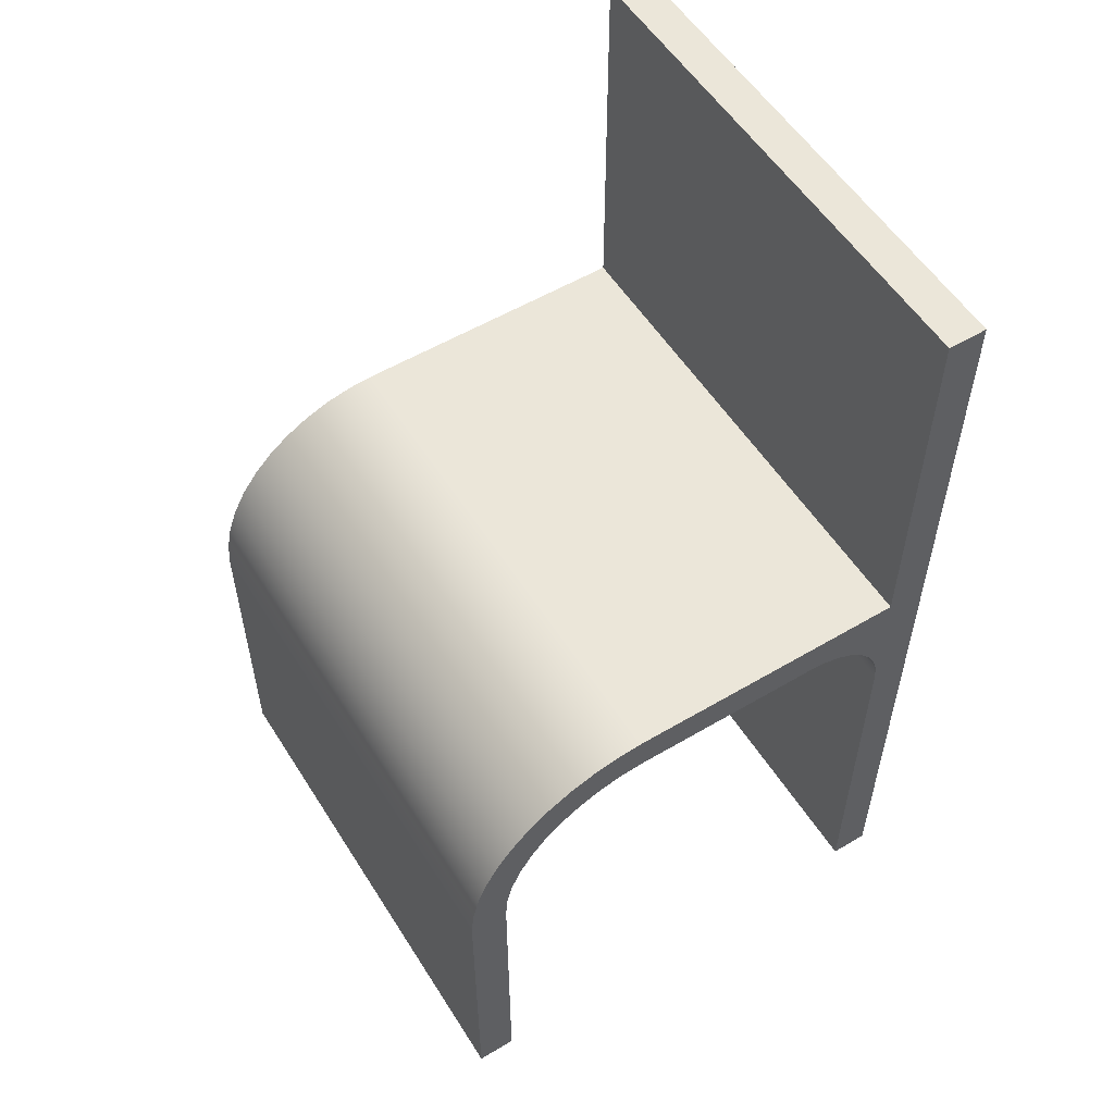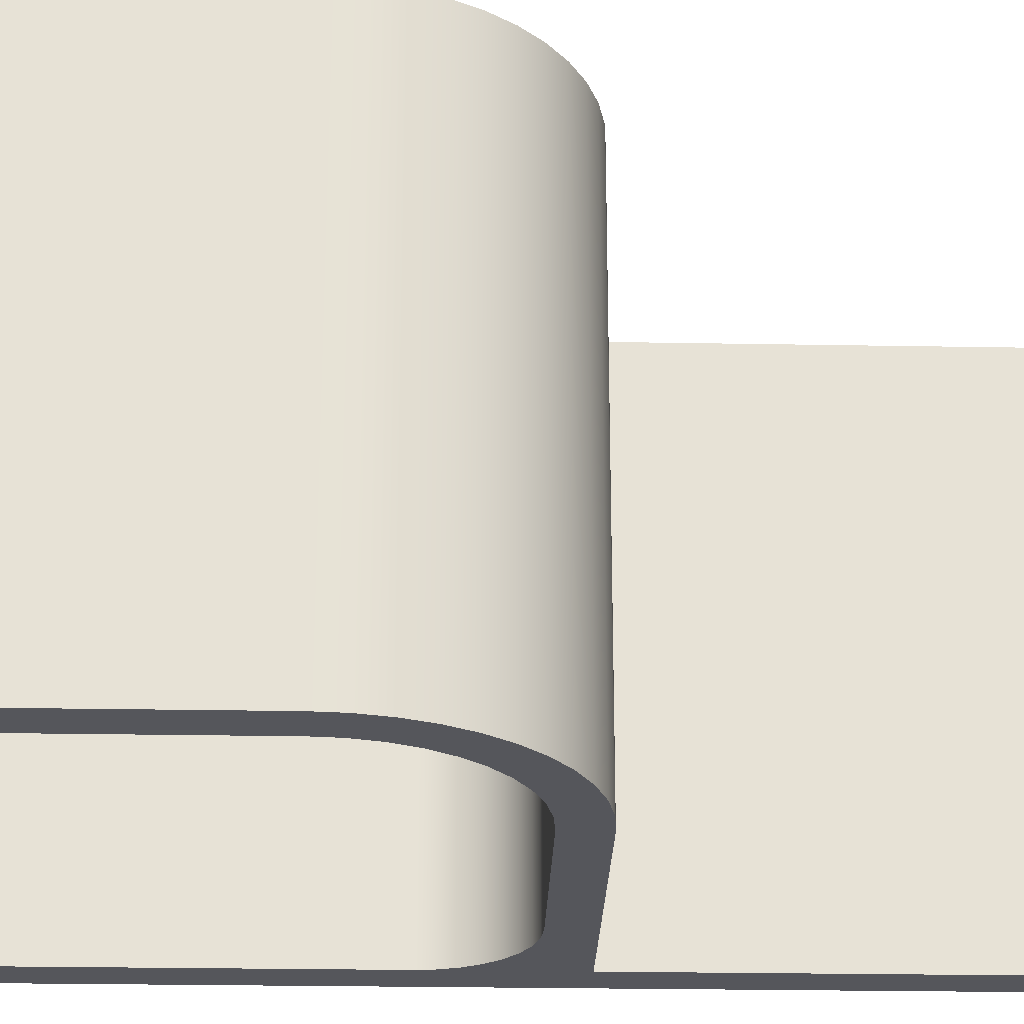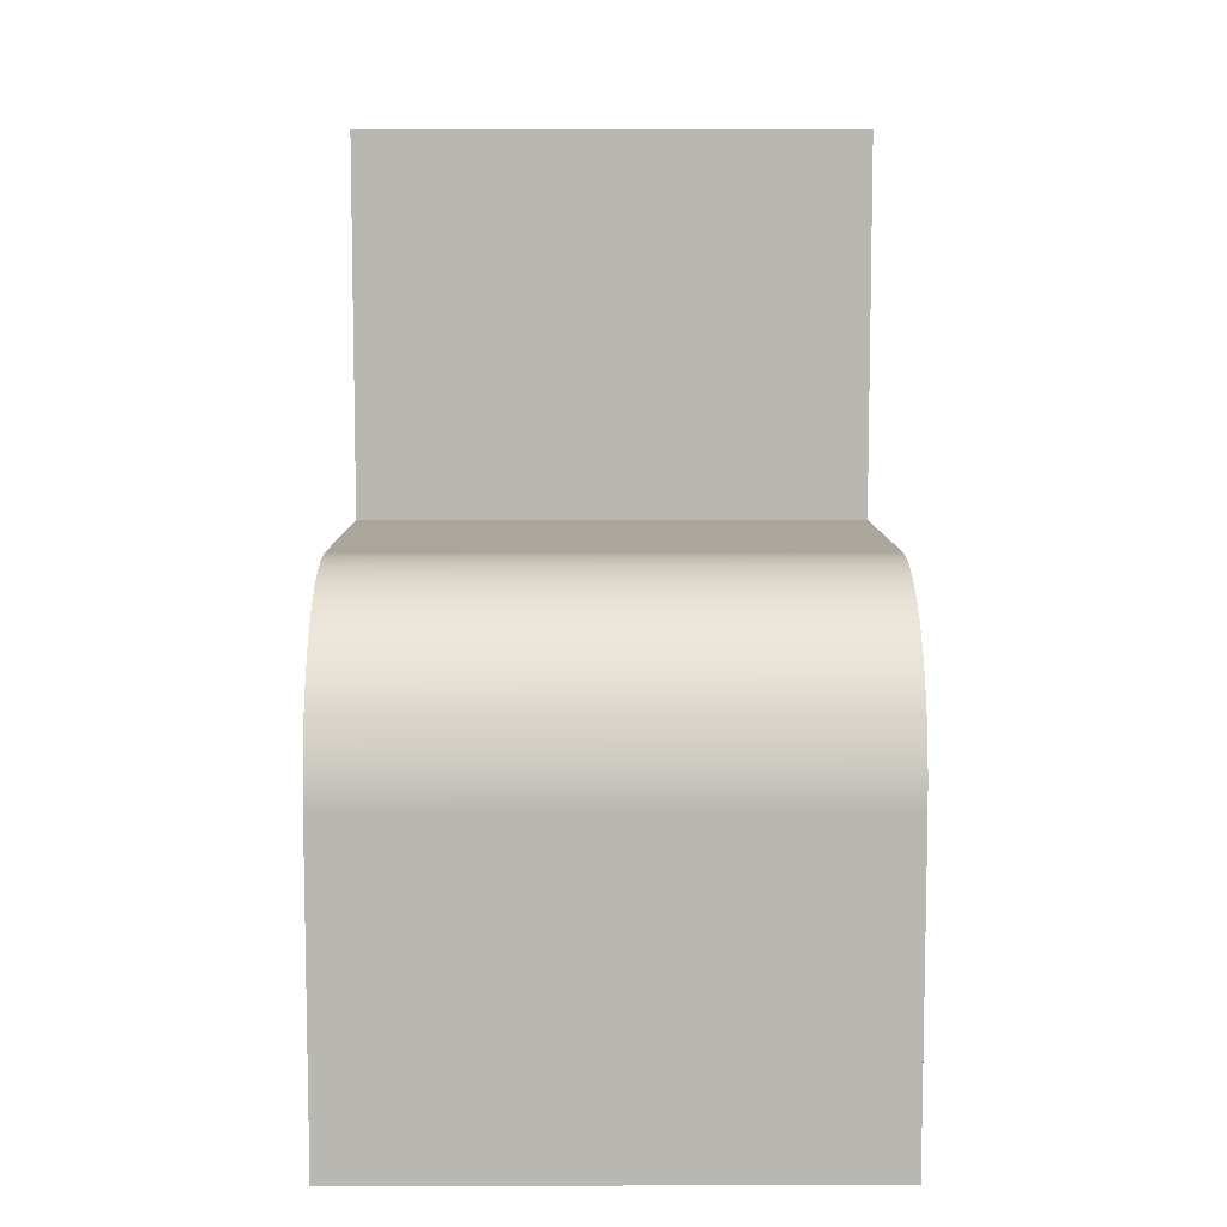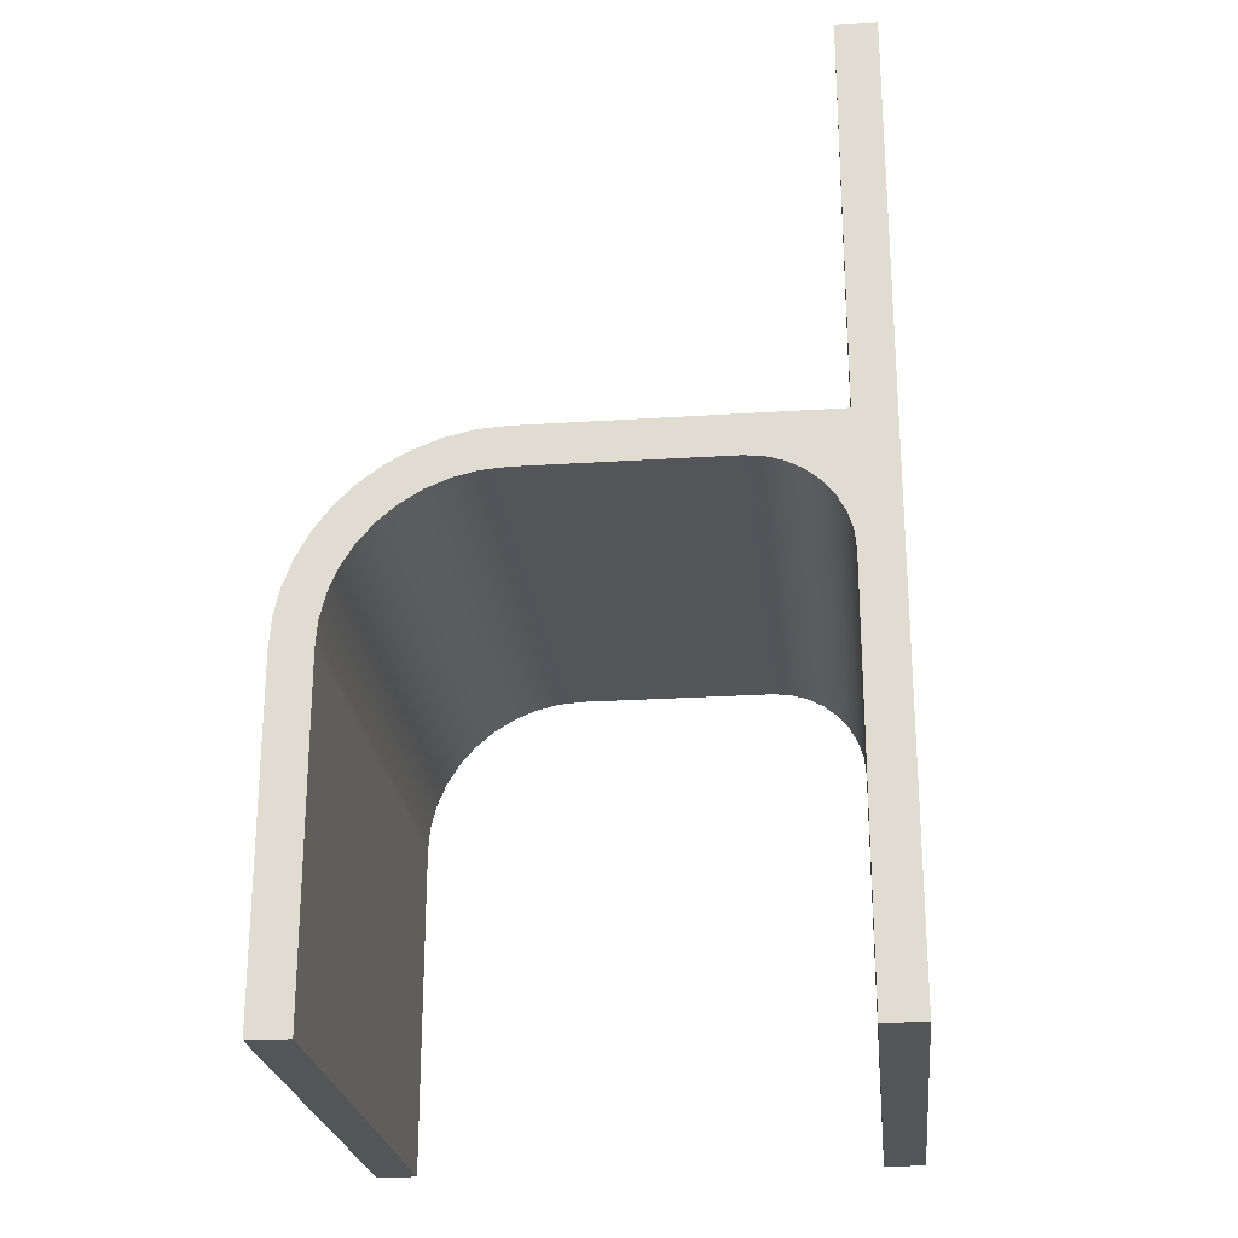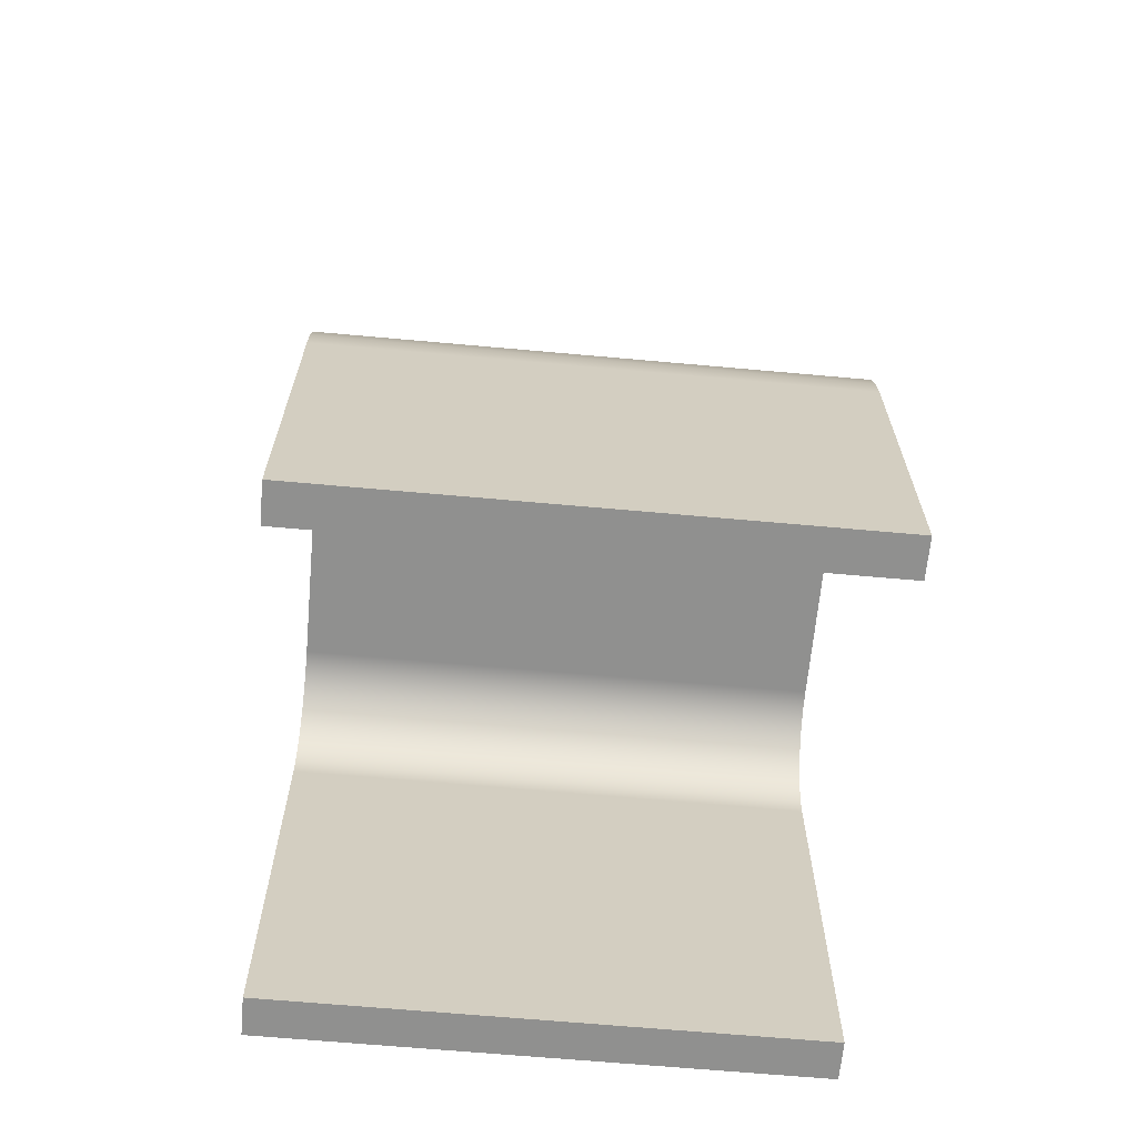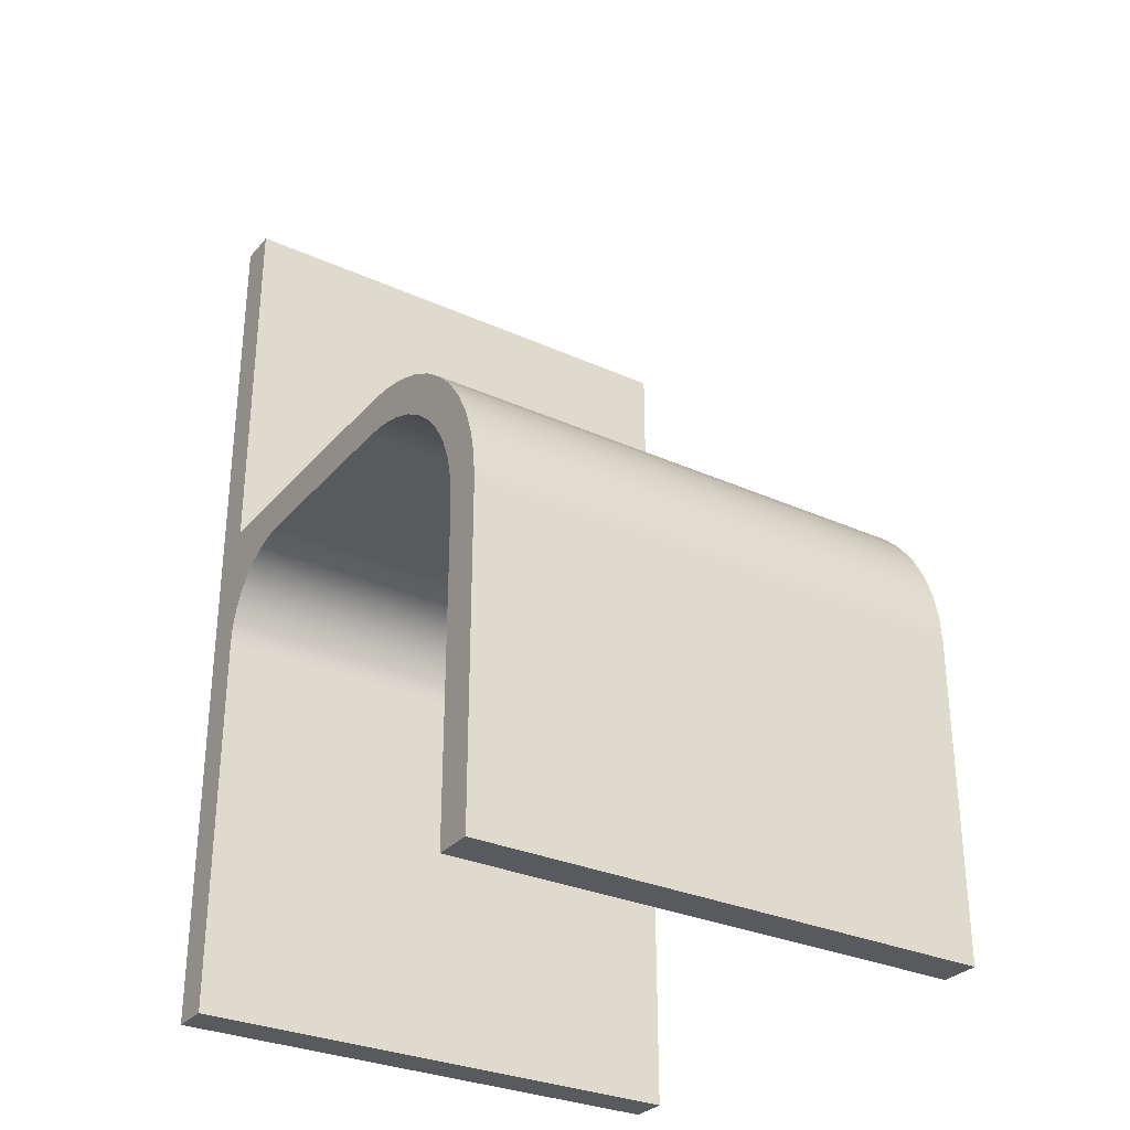
<metadata>
{"format":"obj","ext":"obj","renderer":"f3d","projection":"perspective","resolution":1024,"background":"white","views":[{"elev":55.4,"azim":148.1,"up":"+Y"},{"elev":-26.2,"azim":88.4,"up":"+Z"},{"elev":8.0,"azim":89.6,"up":"+Y"},{"elev":-24.2,"azim":-173.9,"up":"+Y"},{"elev":-65.5,"azim":84.8,"up":"+Y"},{"elev":-30.6,"azim":57.0,"up":"+Y"}]}
</metadata>
<code>
v 3 30 0
v 3.135 31.37 0
v 3.533 32.68 0
v 4.18 33.89 0
v 5.05 34.95 0
v 6.111 35.82 0
v 7.321 36.47 0
v 8.634 36.87 0
v 10 37 0
v 10 37 40
v 8.634 36.87 40
v 7.321 36.47 40
v 6.111 35.82 40
v 5.05 34.95 40
v 4.18 33.89 40
v 3.533 32.68 40
v 3.135 31.37 40
v 3 30 40
v 3 -3.9e-06 0
v 3 30 0
v 3 30 40
v 3 -3.9e-06 40
v 0 0 0
v 3 -3.9e-06 0
v 3 -3.9e-06 40
v 0 0 40
v 3.9e-05 30 0
v 0 0 0
v 0 0 40
v 3.9e-05 30 40
v 9.133e-05 70 0
v 3.9e-05 30 0
v 3.9e-05 30 40
v 9.133e-05 70 40
v 3 70 0
v 9.133e-05 70 0
v 9.133e-05 70 40
v 3 70 40
v 3 40 0
v 3 70 0
v 3 70 40
v 3 40 40
v 25 40 0
v 3 40 0
v 3 40 40
v 25 40 40
v 40 25 0
v 39.85 27.13 0
v 39.39 29.23 0
v 38.64 31.23 0
v 37.62 33.11 0
v 36.34 34.82 0
v 34.82 36.34 0
v 33.11 37.62 0
v 31.23 38.64 0
v 29.23 39.39 0
v 27.13 39.85 0
v 25 40 0
v 25 40 40
v 27.13 39.85 40
v 29.23 39.39 40
v 31.23 38.64 40
v 33.11 37.62 40
v 34.82 36.34 40
v 36.34 34.82 40
v 37.62 33.11 40
v 38.64 31.23 40
v 39.39 29.23 40
v 39.85 27.13 40
v 40 25 40
v 40 -2.897e-05 0
v 40 25 0
v 40 25 40
v 40 -2.897e-05 40
v 37 -2.507e-05 0
v 40 -2.897e-05 0
v 40 -2.897e-05 40
v 37 -2.507e-05 40
v 37 25 0
v 37 -2.507e-05 0
v 37 -2.507e-05 40
v 37 25 40
v 25 37 0
v 26.88 36.85 0
v 28.71 36.41 0
v 30.45 35.69 0
v 32.05 34.71 0
v 33.49 33.49 0
v 34.71 32.05 0
v 35.69 30.45 0
v 36.41 28.71 0
v 36.85 26.88 0
v 37 25 0
v 37 25 40
v 36.85 26.88 40
v 36.41 28.71 40
v 35.69 30.45 40
v 34.71 32.05 40
v 33.49 33.49 40
v 32.05 34.71 40
v 30.45 35.69 40
v 28.71 36.41 40
v 26.88 36.85 40
v 25 37 40
v 10 37 0
v 25 37 0
v 25 37 40
v 10 37 40
v 10 37 40
v 25 37 40
v 26.88 36.85 40
v 28.71 36.41 40
v 30.45 35.69 40
v 32.05 34.71 40
v 33.49 33.49 40
v 34.71 32.05 40
v 35.69 30.45 40
v 36.41 28.71 40
v 36.85 26.88 40
v 37 25 40
v 37 -2.507e-05 40
v 40 -2.897e-05 40
v 40 25 40
v 39.85 27.13 40
v 39.39 29.23 40
v 38.64 31.23 40
v 37.62 33.11 40
v 36.34 34.82 40
v 34.82 36.34 40
v 33.11 37.62 40
v 31.23 38.64 40
v 29.23 39.39 40
v 27.13 39.85 40
v 25 40 40
v 3 40 40
v 3 70 40
v 9.133e-05 70 40
v 3.9e-05 30 40
v 0 0 40
v 3 -3.9e-06 40
v 3 30 40
v 3.135 31.37 40
v 3.533 32.68 40
v 4.18 33.89 40
v 5.05 34.95 40
v 6.111 35.82 40
v 7.321 36.47 40
v 8.634 36.87 40
v 25 37 0
v 10 37 0
v 8.634 36.87 0
v 7.321 36.47 0
v 6.111 35.82 0
v 5.05 34.95 0
v 4.18 33.89 0
v 3.533 32.68 0
v 3.135 31.37 0
v 3 30 0
v 3 -3.9e-06 0
v 0 0 0
v 3.9e-05 30 0
v 9.133e-05 70 0
v 3 70 0
v 3 40 0
v 25 40 0
v 27.13 39.85 0
v 29.23 39.39 0
v 31.23 38.64 0
v 33.11 37.62 0
v 34.82 36.34 0
v 36.34 34.82 0
v 37.62 33.11 0
v 38.64 31.23 0
v 39.39 29.23 0
v 39.85 27.13 0
v 40 25 0
v 40 -2.897e-05 0
v 37 -2.507e-05 0
v 37 25 0
v 36.85 26.88 0
v 36.41 28.71 0
v 35.69 30.45 0
v 34.71 32.05 0
v 33.49 33.49 0
v 32.05 34.71 0
v 30.45 35.69 0
v 28.71 36.41 0
v 26.88 36.85 0
g 31989b8c-e304-11ea-9dc3-54bf646e7e1f
f 18 1 17
f 17 1 2
f 17 2 3
f 17 3 16
f 16 3 4
f 16 4 15
f 15 4 5
f 15 5 14
f 14 5 6
f 14 6 13
f 13 6 7
f 13 7 12
f 12 7 8
f 12 8 11
f 11 8 10
f 10 8 9
g 3198c2c2-e304-11ea-bb16-54bf646e7e1f
f 19 20 22
f 22 20 21
g 319910ae-e304-11ea-9ea4-54bf646e7e1f
f 23 24 26
f 26 24 25
g 31995ec2-e304-11ea-b3d5-54bf646e7e1f
f 27 28 30
f 30 28 29
g 319985cc-e304-11ea-8dc7-54bf646e7e1f
f 31 32 34
f 34 32 33
g 3199d3f0-e304-11ea-ae3c-54bf646e7e1f
f 35 36 38
f 38 36 37
g 319a220c-e304-11ea-bfa3-54bf646e7e1f
f 39 40 42
f 42 40 41
g 319a7024-e304-11ea-9ca0-54bf646e7e1f
f 43 44 46
f 46 44 45
g 319abe38-e304-11ea-947a-54bf646e7e1f
f 70 47 69
f 69 47 48
f 69 48 68
f 68 48 49
f 68 49 67
f 67 49 50
f 67 50 66
f 66 50 51
f 66 51 65
f 65 51 52
f 65 52 64
f 64 52 53
f 64 53 63
f 63 53 54
f 63 54 62
f 62 54 55
f 62 55 61
f 61 55 56
f 61 56 60
f 60 56 57
f 60 57 59
f 59 57 58
g 319b0c52-e304-11ea-8e42-54bf646e7e1f
f 71 72 74
f 74 72 73
g 319b8176-e304-11ea-baab-54bf646e7e1f
f 75 76 78
f 78 76 77
g 319bcf8a-e304-11ea-9a9a-54bf646e7e1f
f 79 80 82
f 82 80 81
g 319c44d8-e304-11ea-8f92-54bf646e7e1f
f 104 83 103
f 103 83 84
f 103 84 102
f 102 84 85
f 102 85 101
f 101 85 86
f 101 86 100
f 100 86 87
f 100 87 99
f 99 87 88
f 99 88 98
f 98 88 89
f 98 89 97
f 97 89 90
f 97 90 96
f 96 90 91
f 96 91 95
f 95 91 92
f 95 92 94
f 94 92 93
g 319cba10-e304-11ea-9548-54bf646e7e1f
f 105 106 108
f 108 106 107
g 319d2f00-e304-11ea-baf6-54bf646e7e1f
f 110 134 109
f 109 134 135
f 109 135 148
f 148 135 147
f 147 135 146
f 146 135 145
f 145 135 144
f 144 135 143
f 143 135 138
f 143 138 142
f 142 138 141
f 141 138 140
f 140 138 139
f 110 111 134
f 134 111 133
f 133 111 112
f 133 112 132
f 132 112 113
f 132 113 131
f 131 113 114
f 131 114 130
f 130 114 115
f 130 115 129
f 129 115 116
f 129 116 128
f 128 116 117
f 128 117 127
f 127 117 118
f 127 118 126
f 126 118 125
f 125 118 119
f 125 119 124
f 124 119 120
f 124 120 123
f 123 120 122
f 122 120 121
f 136 137 135
f 135 137 138
g 319dcb8a-e304-11ea-8ce8-54bf646e7e1f
f 188 149 165
f 165 149 150
f 165 150 164
f 164 150 151
f 164 151 152
f 152 153 164
f 164 153 154
f 164 154 155
f 155 156 164
f 164 156 161
f 164 161 162
f 156 157 161
f 161 157 158
f 161 158 159
f 159 160 161
f 162 163 164
f 165 166 188
f 188 166 187
f 187 166 167
f 187 167 186
f 186 167 168
f 186 168 185
f 185 168 169
f 185 169 184
f 184 169 170
f 184 170 183
f 183 170 171
f 183 171 182
f 182 171 172
f 182 172 181
f 181 172 173
f 181 173 174
f 181 174 180
f 180 174 175
f 180 175 179
f 179 175 176
f 179 176 177
f 177 178 179

</code>
